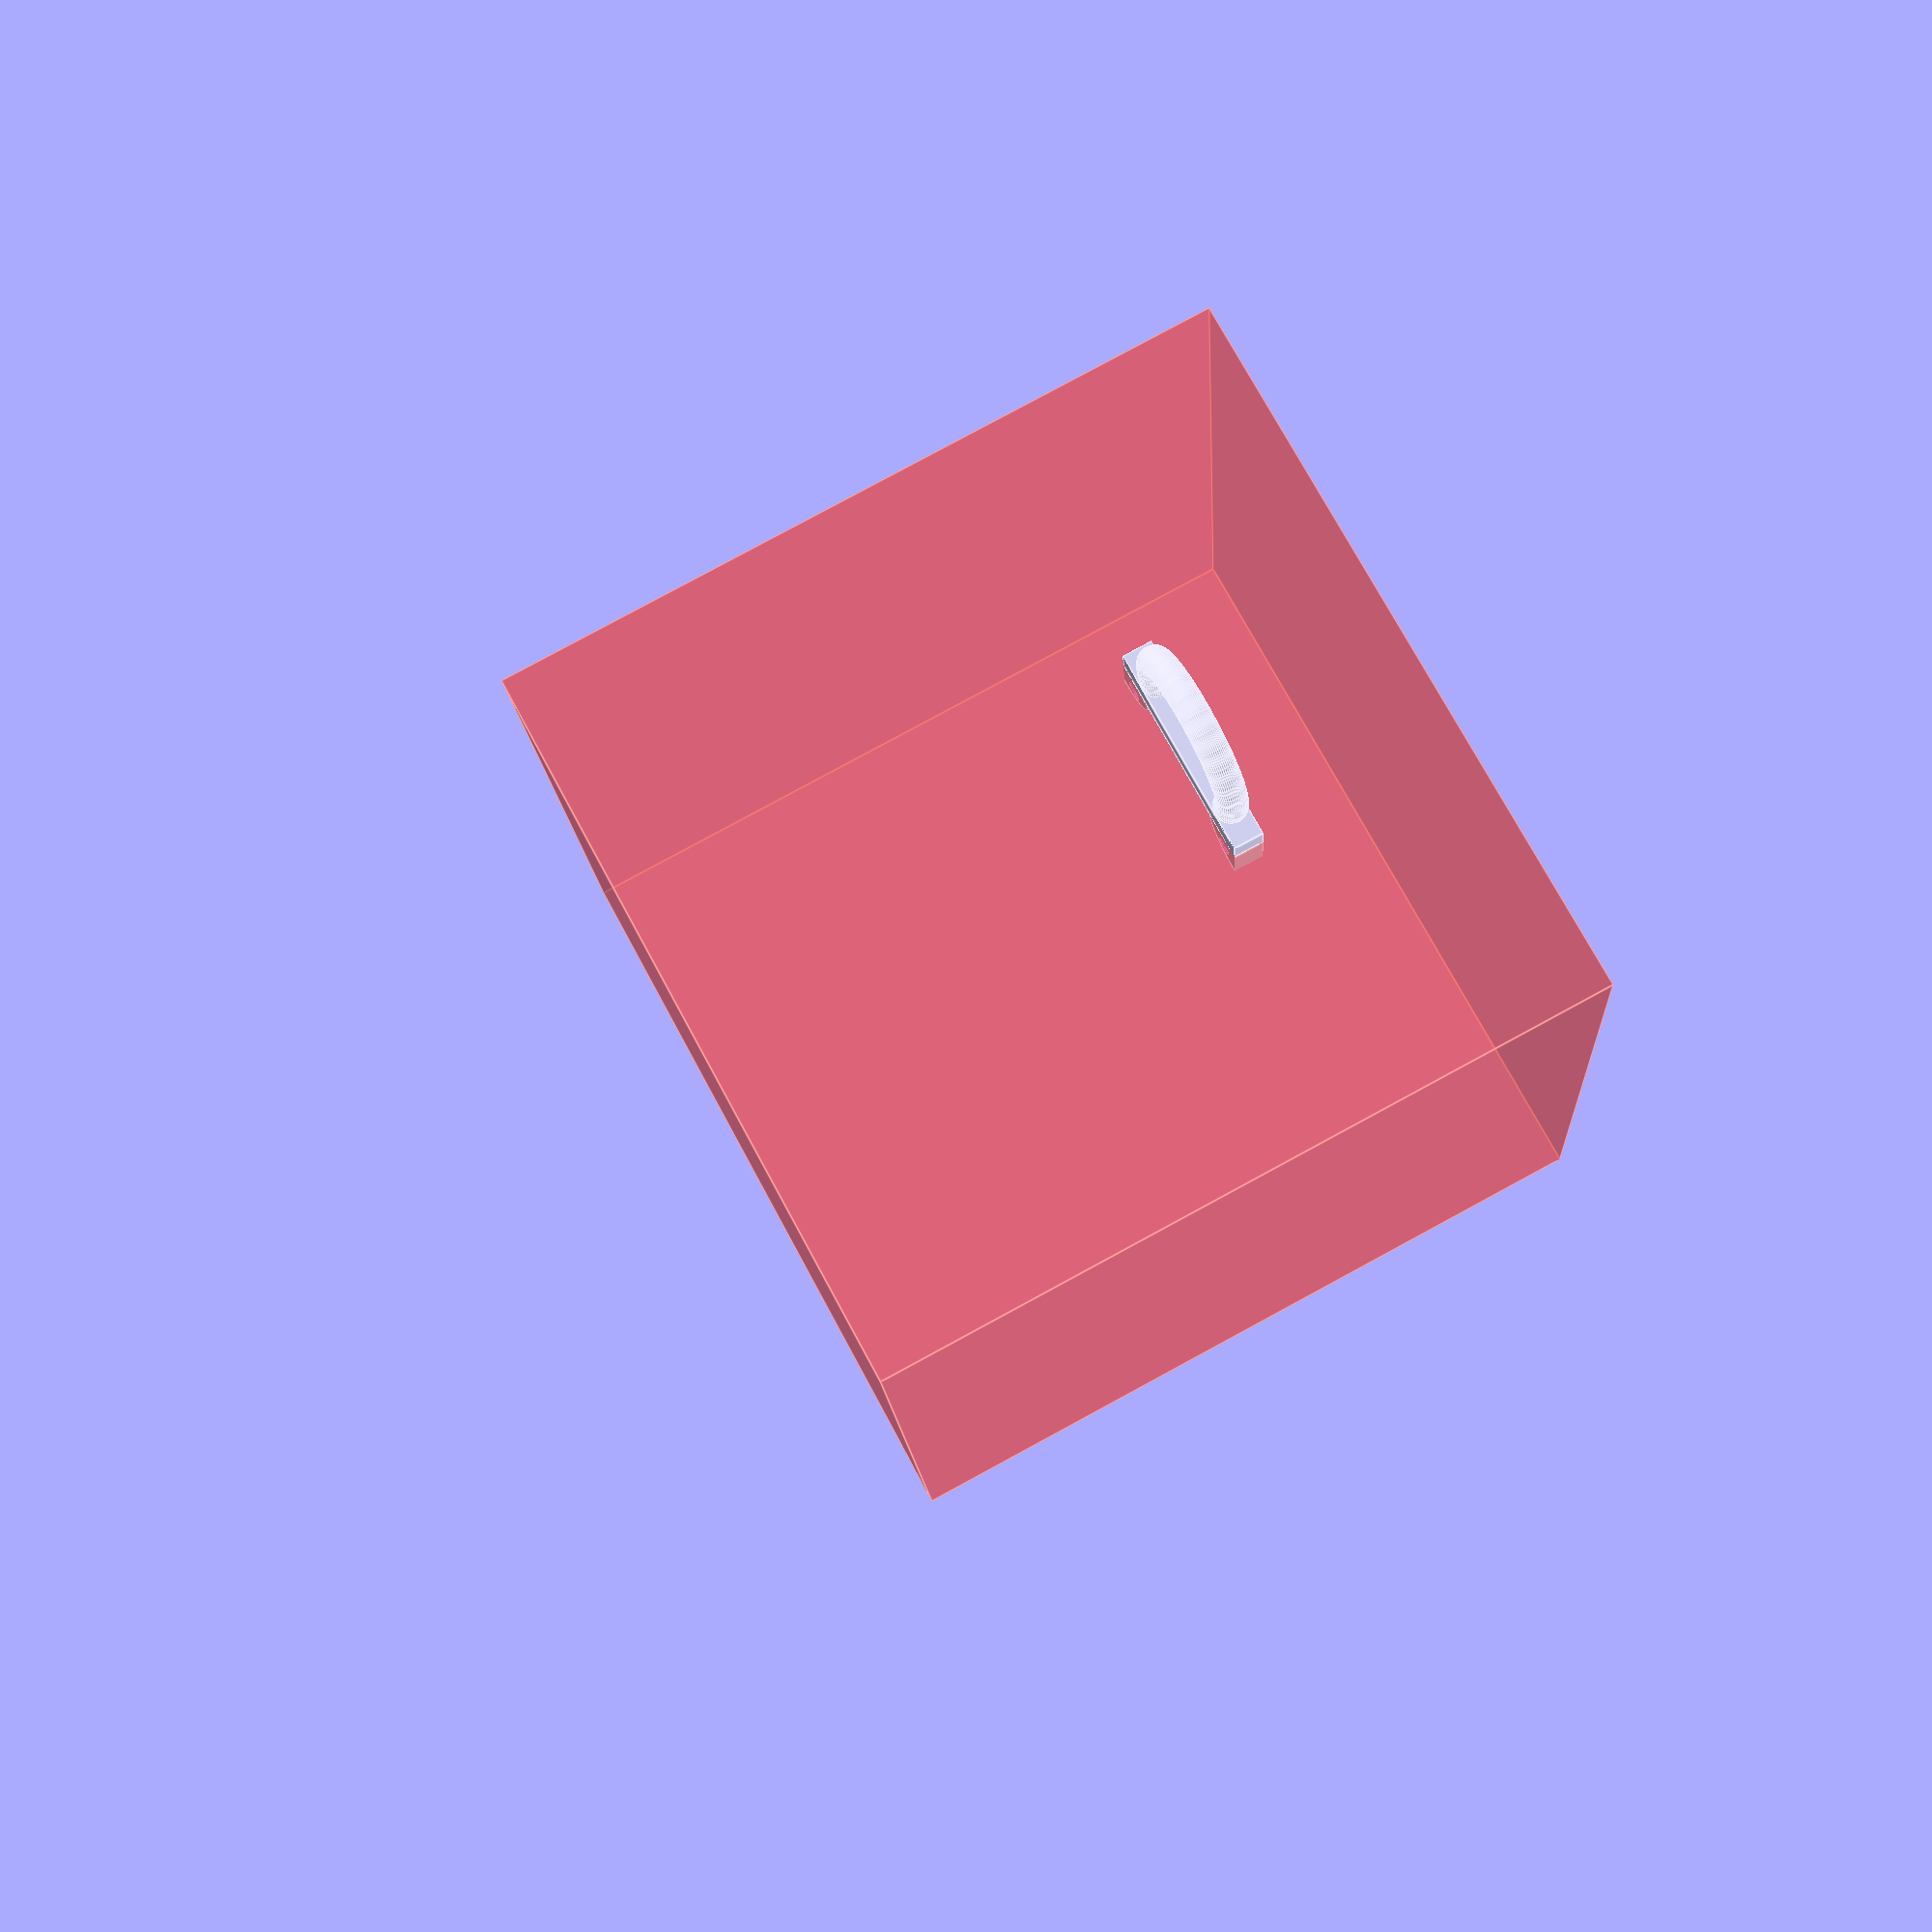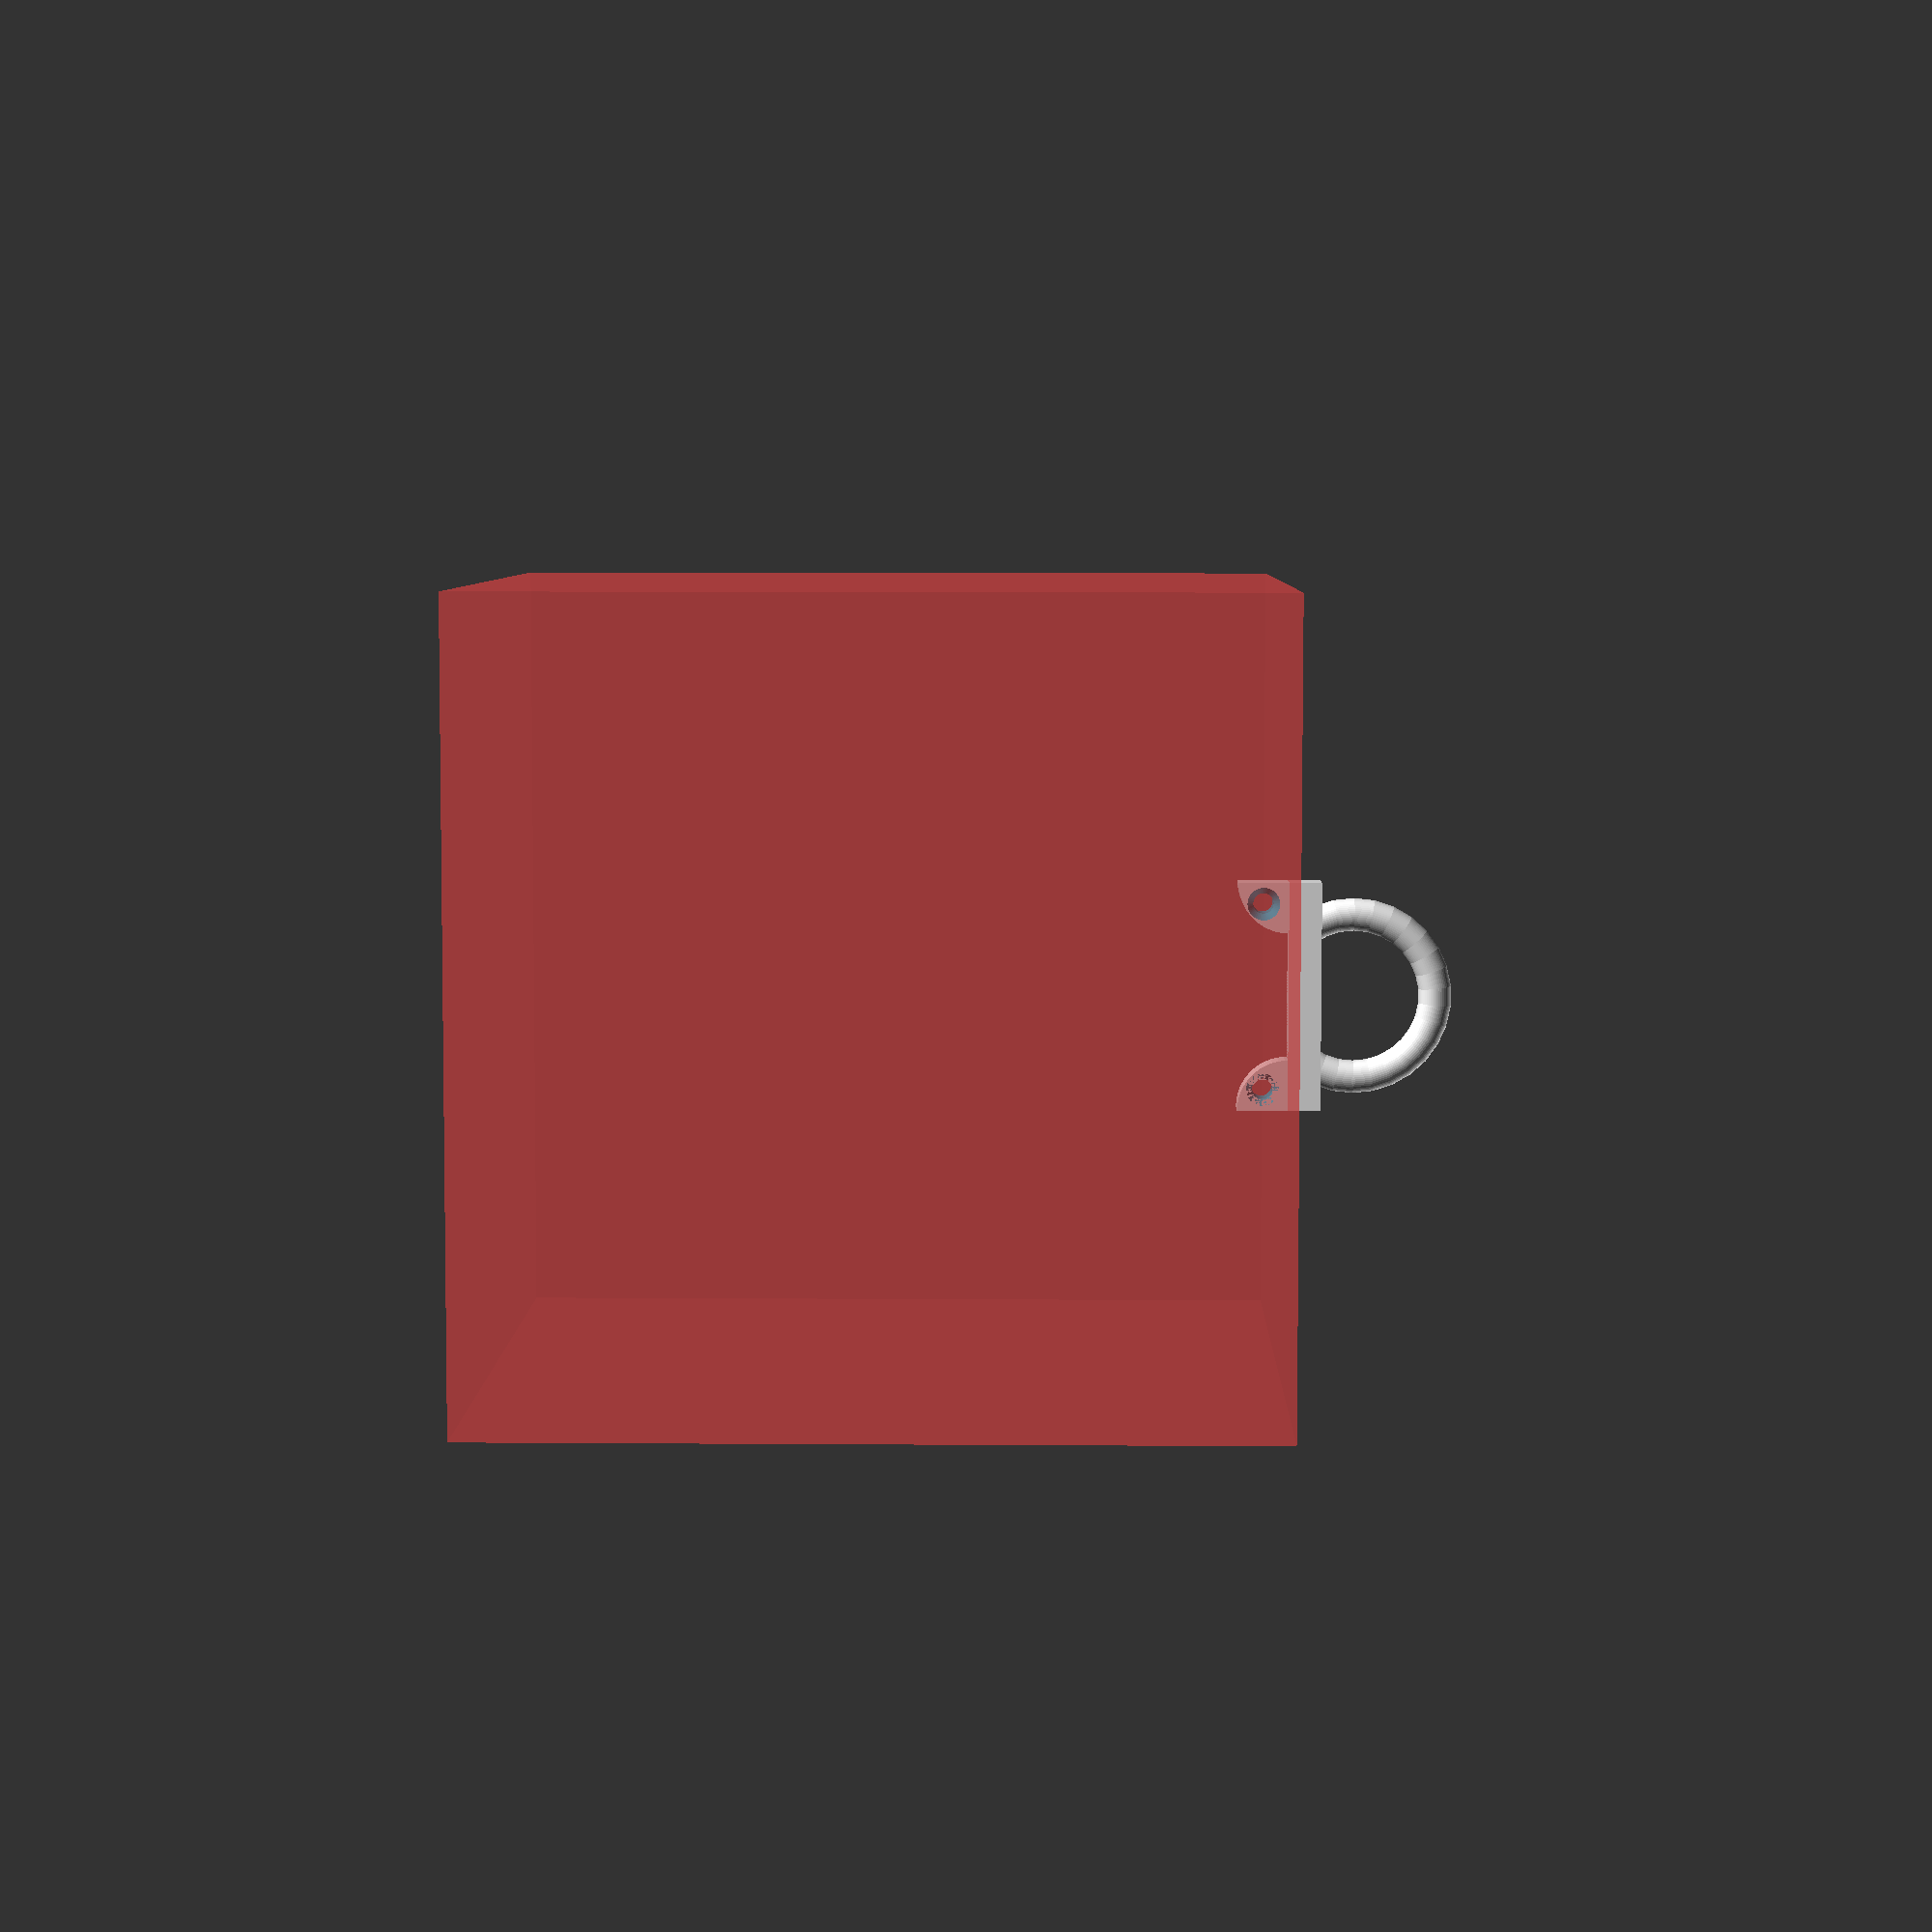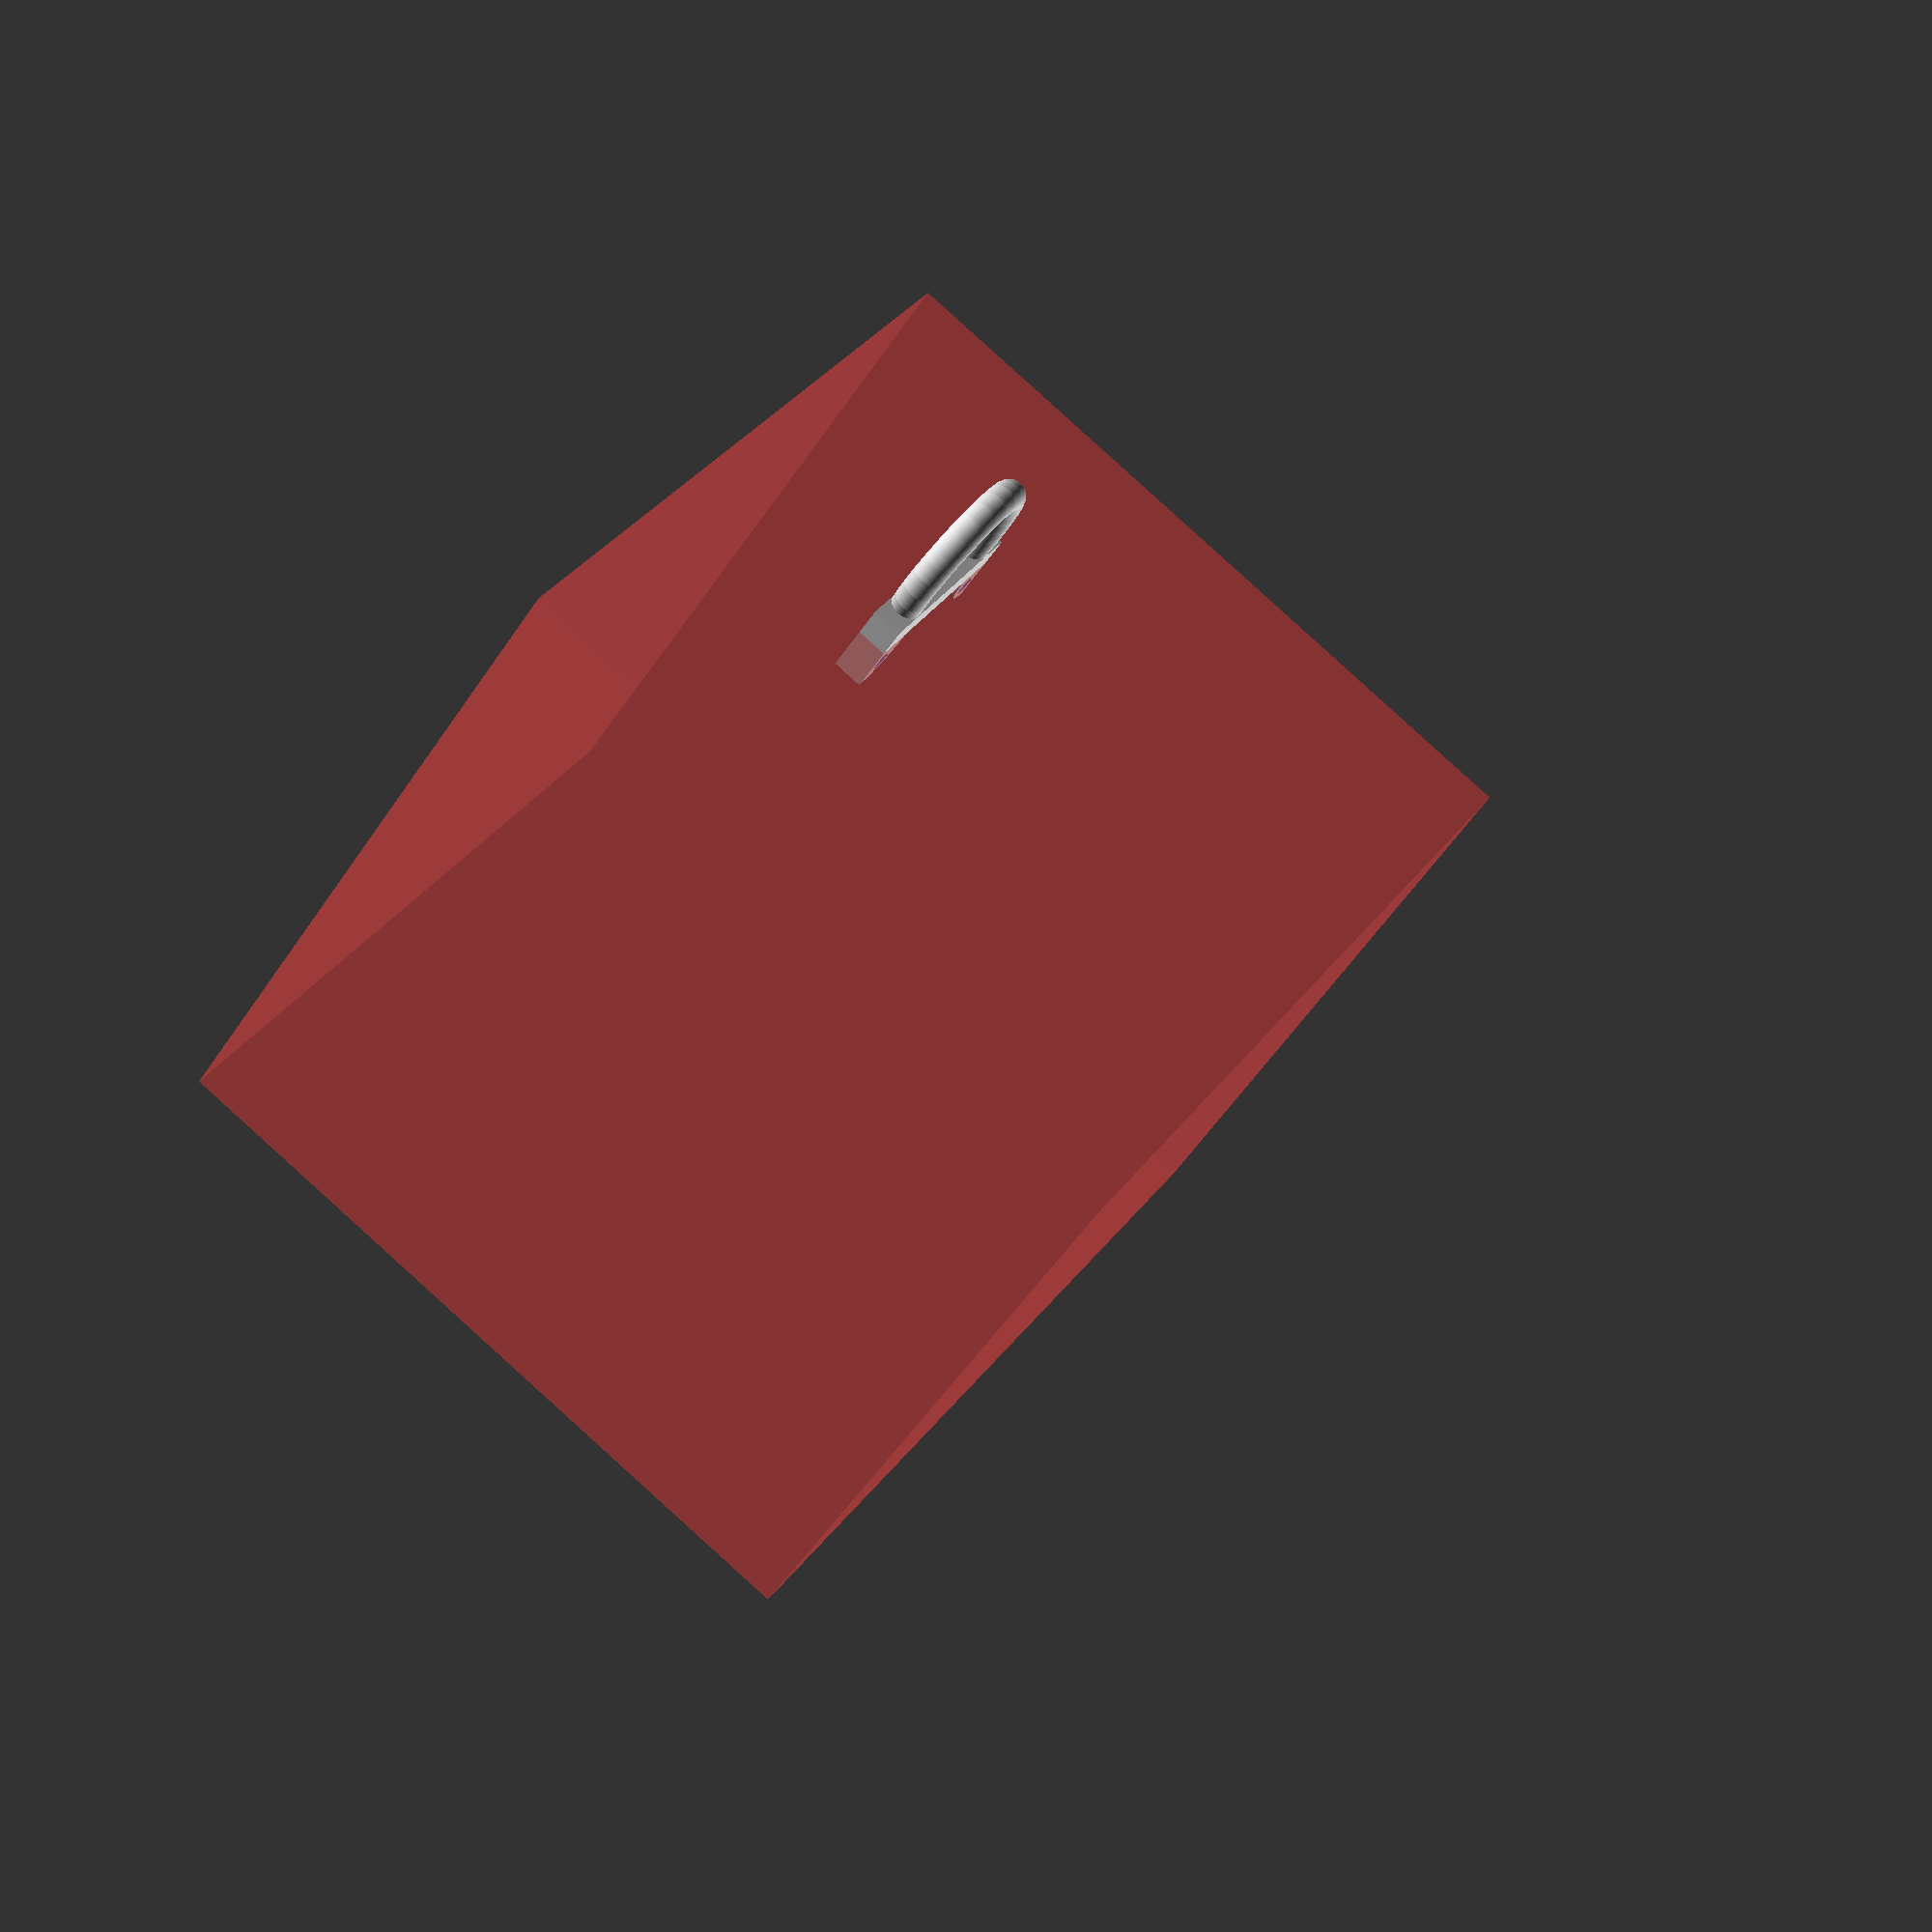
<openscad>
inch = 25.4;
W = 28;
H = 36;
w = 1 * inch;
h = 1.175 * inch;

T = 4;


difference(){
  translate([0, -20, 8])rotate(a=90, v=[1, 0, 0])rotate_extrude(a=180, convexity = 2)
    translate([10, 0, 0])circle(r = T/2., $fn=50);
  #translate([-50, -50, -100])cube([100, 100, 100]);
}

// translate([-6, 0, 6])cube([12, 40, 6]);

translate([-W/2, -H/2 - T, 0])cube([W, T, T]);
translate([-8 - 6, -H/2 - T, 0])rotate(a=-90, v=[1, 0, 0]){
intersection(){
  difference(){
    cylinder(r=6.2, h=T, $fn=50);
    translate([2.6, 3.1, -1])cylinder(h=100, r=1.25, $fn=50);
    translate([2.6, 3.1,  -.01])cylinder(h=1.01, r2=1.25, r1=2, $fn=50);
  }
  cube(100, 100, 100);
 }
}


difference(){
  translate([8 + 6, -H/2 - T, 0])rotate(a=-90, v=[1, 0, 0])rotate(a=90, v=[0, 0, 1])
    intersection(){
    difference(){
      cylinder(r=6.2, h=T, $fn=50);
      translate([3.1, 2.6, -1])cylinder(h=100, r=1.25, $fn=50);
      translate([3.1, 2.6, 0])cylinder(h=1.1, r2=1.25, r1=2, $fn=50);
    }
    cube(100, 100, 100);
  }
}

//#translate([-.9*inch/2, -50, -10])cube([.9*inch, 100, 10]);
//#translate([-8, -50, -10])cube([16, 100, 10]);



</openscad>
<views>
elev=194.4 azim=61.7 roll=176.9 proj=p view=edges
elev=170.7 azim=273.4 roll=269.0 proj=p view=wireframe
elev=42.0 azim=121.2 roll=330.1 proj=p view=wireframe
</views>
